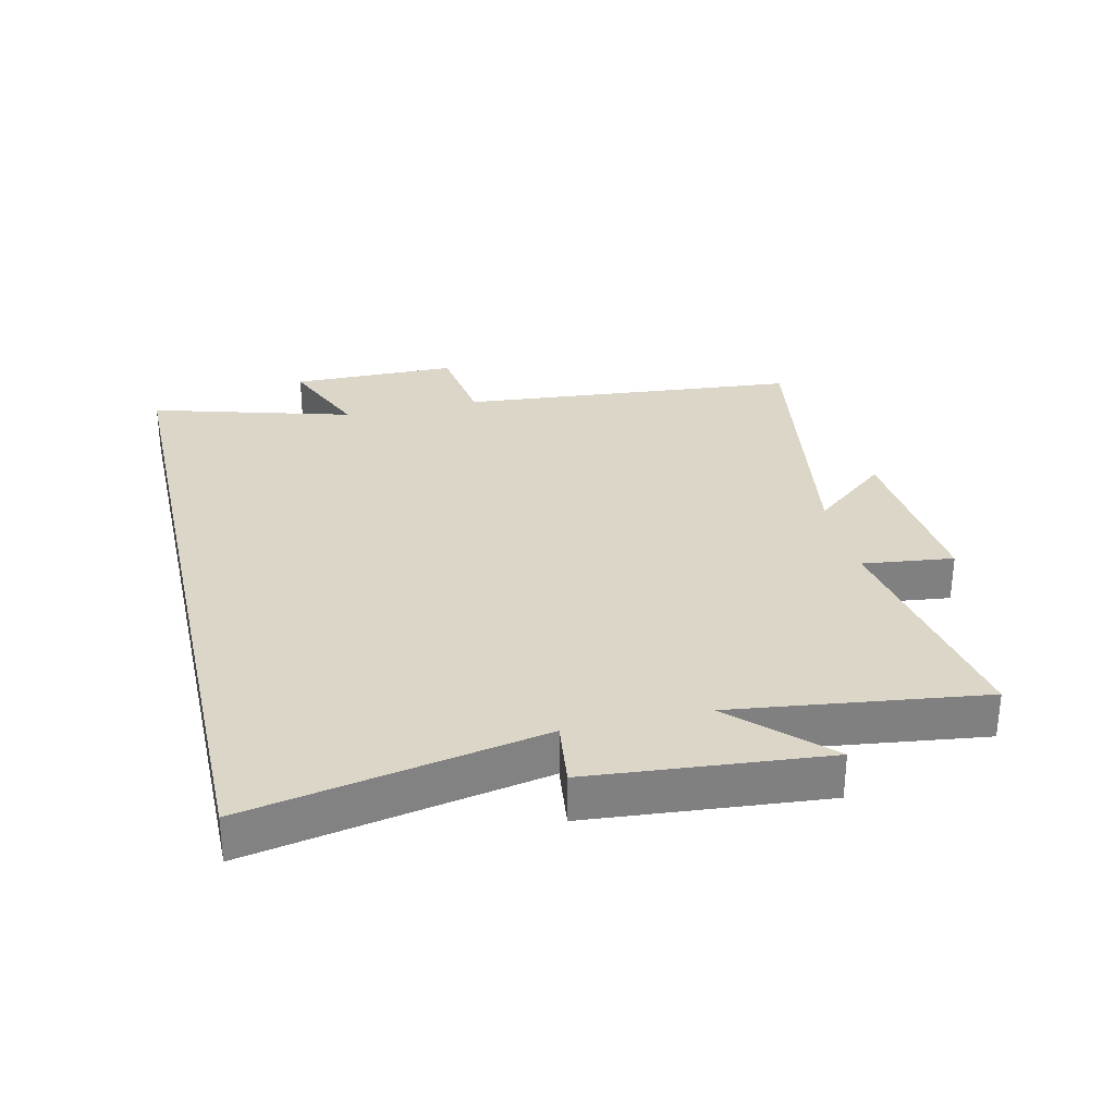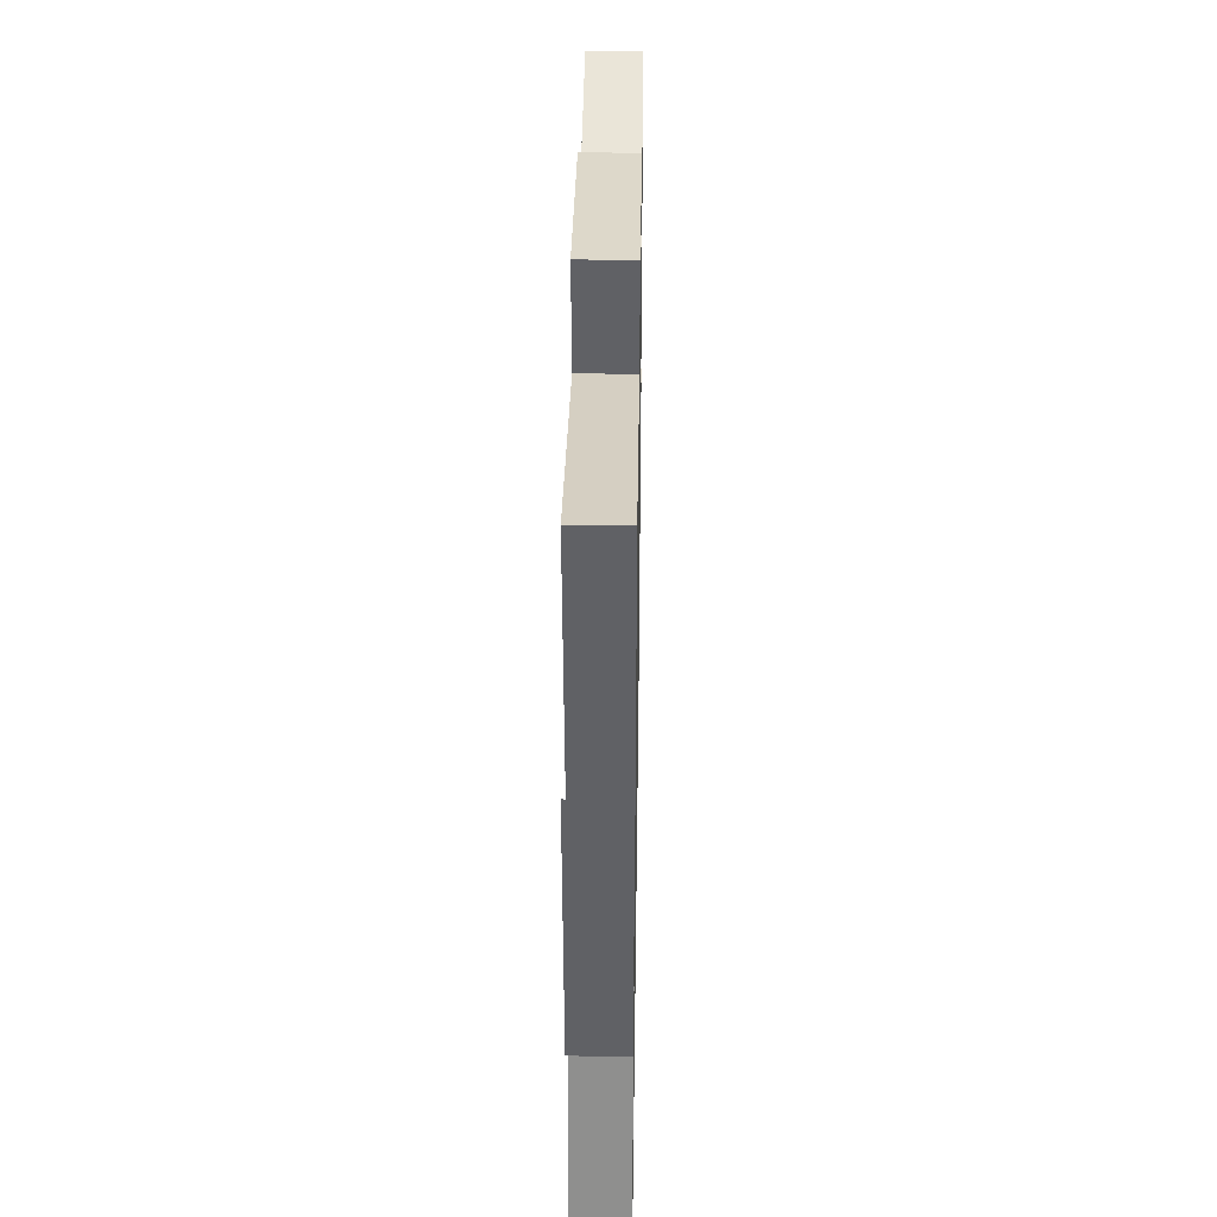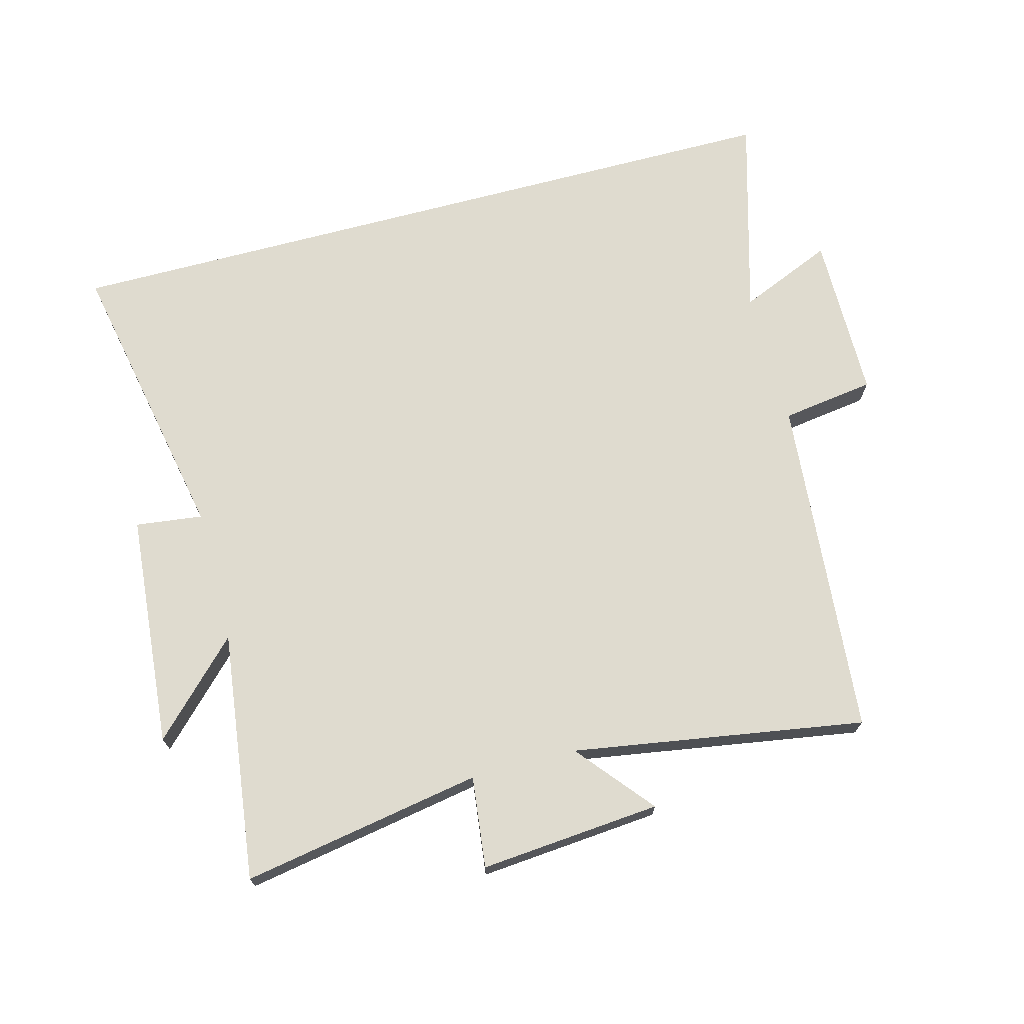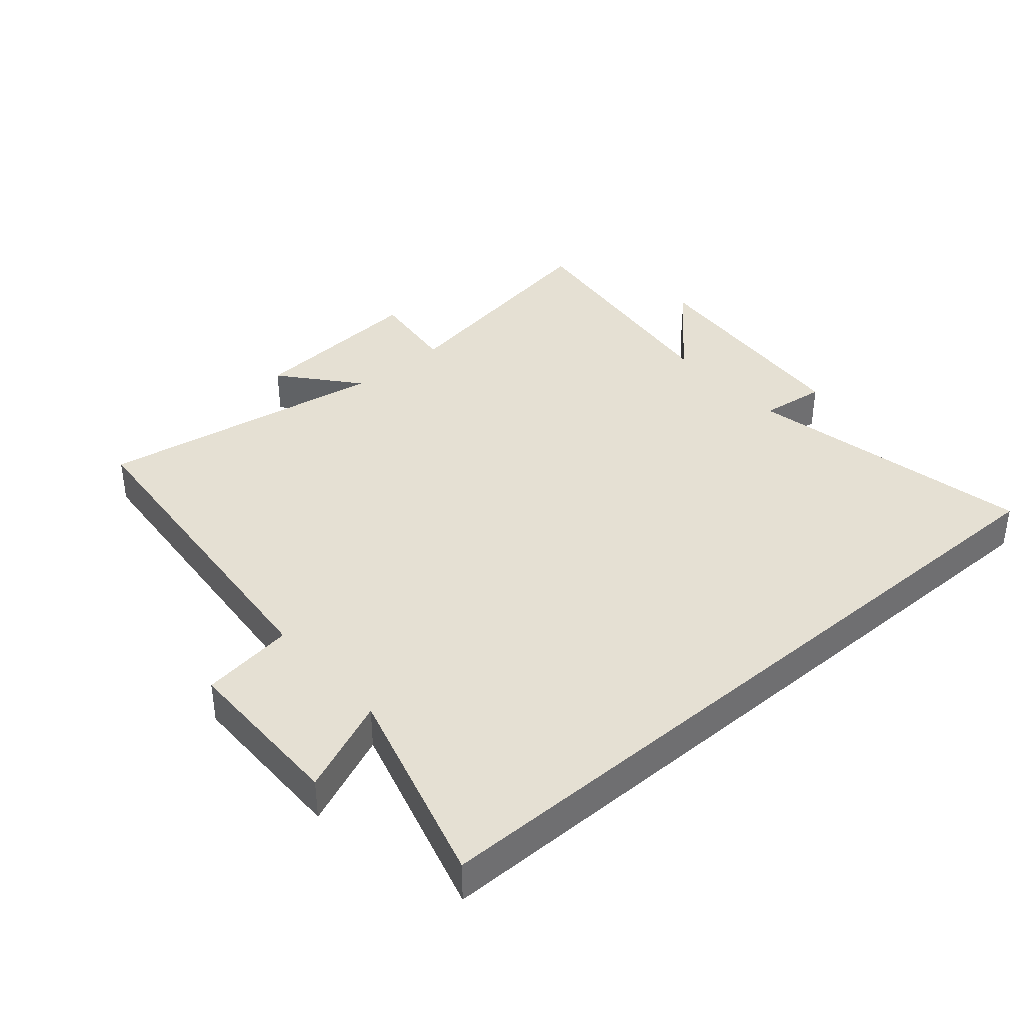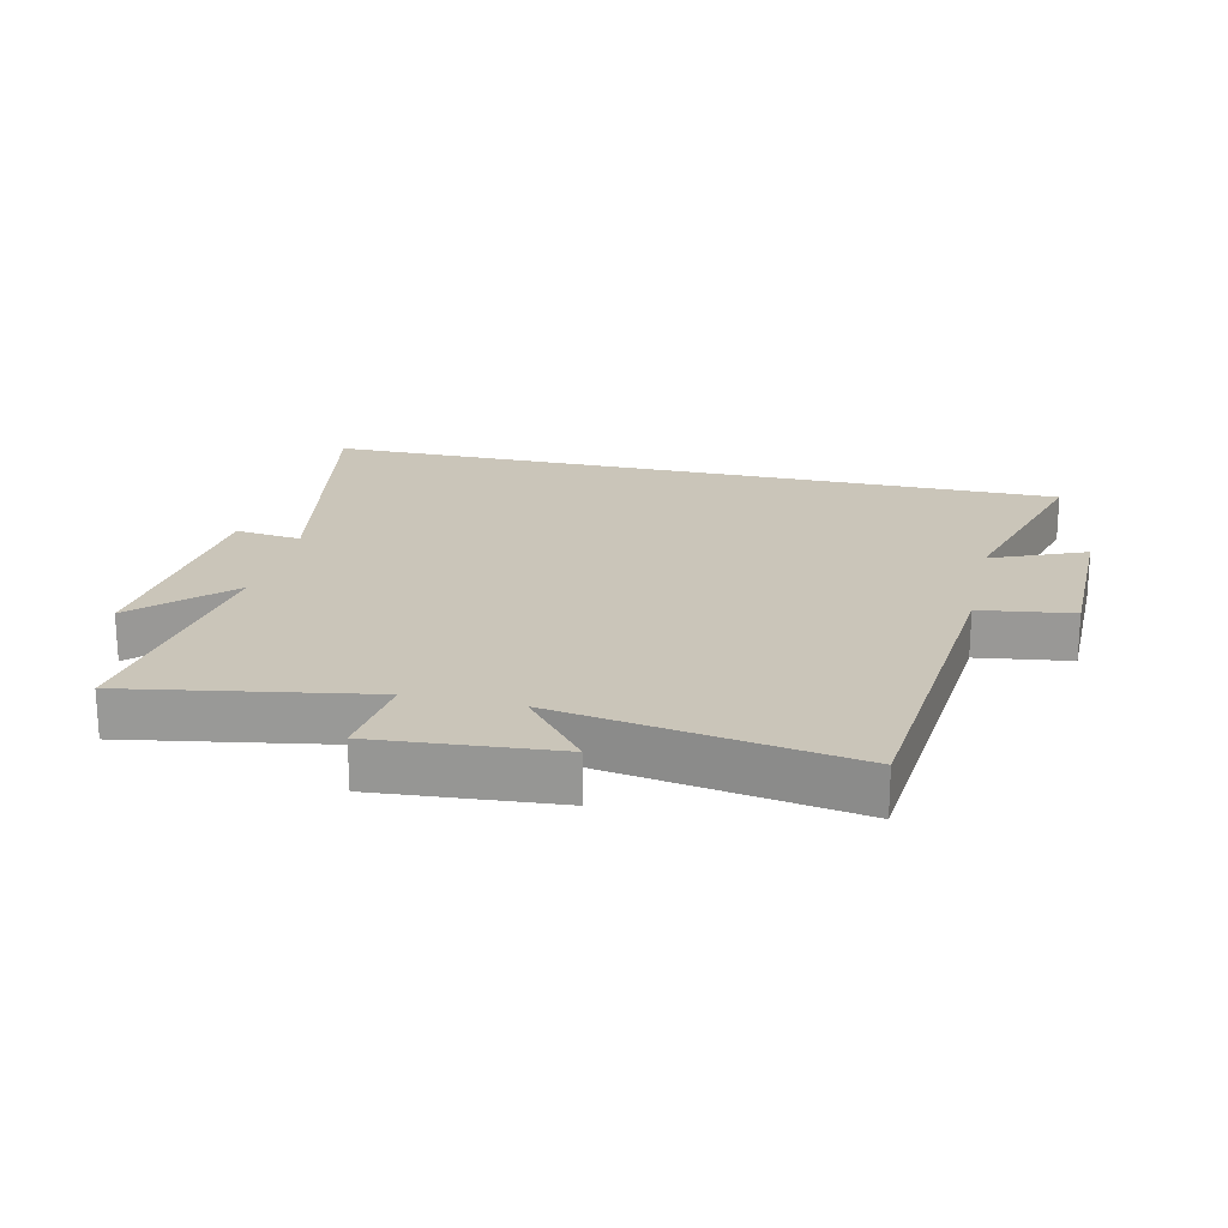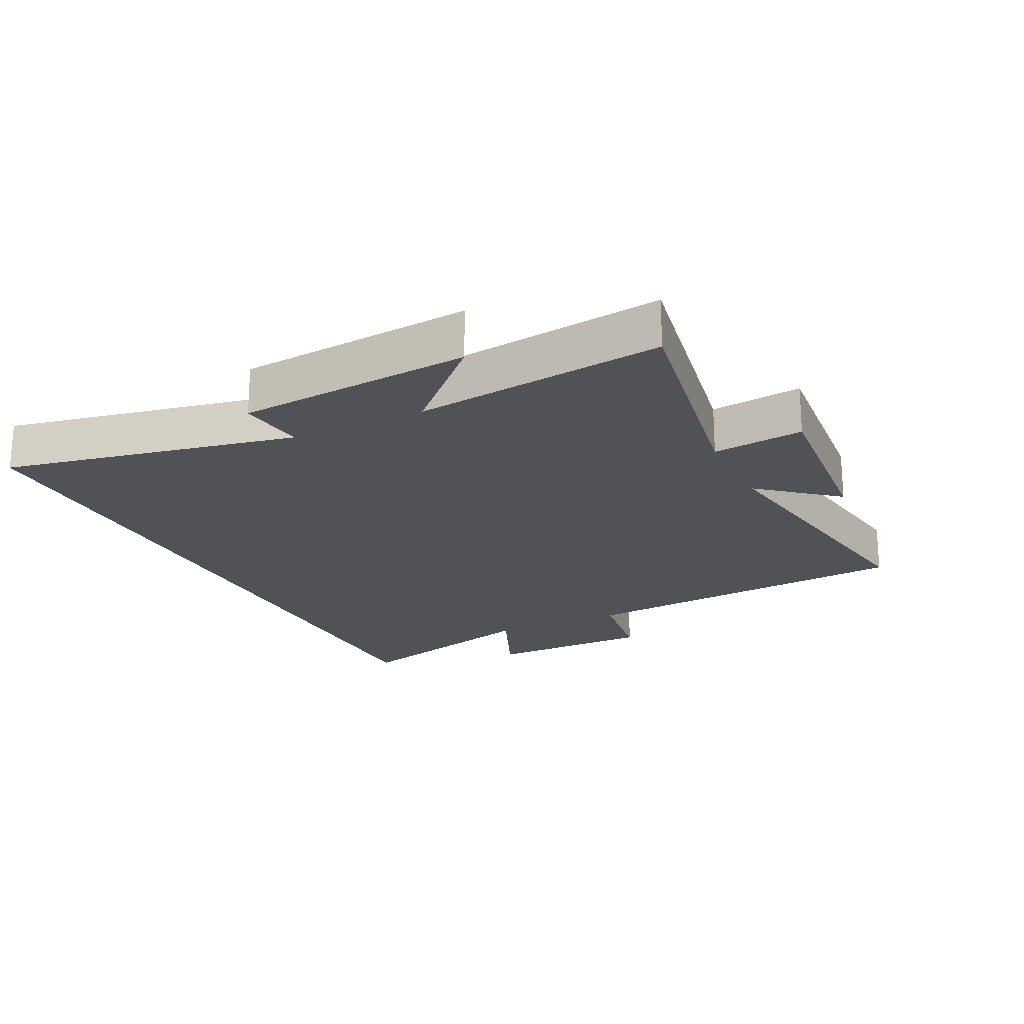
<metadata>
{"format":"obj","ext":"obj","renderer":"f3d","projection":"perspective","resolution":1024,"background":"white","views":[{"elev":30.2,"azim":-102.9,"up":"+Y"},{"elev":35.8,"azim":-89.1,"up":"+Z"},{"elev":70.5,"azim":-14.9,"up":"+Y"},{"elev":38.2,"azim":139.1,"up":"+Y"},{"elev":20.7,"azim":13.0,"up":"+Y"},{"elev":-20.8,"azim":-64.0,"up":"+Y"}]}
</metadata>
<code>
v -0.59 0.07 -0.5
v -0.5 0.07 -0.042
v -0.605 0.07 -0.055
v -0.637 0.07 0.313
v -0.5 0.07 0.174
v -0.55 0.07 0.566
v -0.173 0.07 0.5
v -0.19 0.07 0.643
v 0.094 0.07 0.619
v -0.005 0.07 0.5
v 0.453 0.07 0.574
v 0.5 0.07 0.037
v 0.646 0.07 0.016
v 0.648 0.07 -0.246
v 0.5 0.07 -0.183
v 0.59 0.07 -0.5
v -0.59 0 -0.5
v -0.5 0 -0.042
v -0.605 0 -0.055
v -0.637 0 0.313
v -0.5 0 0.174
v -0.55 0 0.566
v -0.173 0 0.5
v -0.19 0 0.643
v 0.094 0 0.619
v -0.005 0 0.5
v 0.453 0 0.574
v 0.5 0 0.037
v 0.646 0 0.016
v 0.648 0 -0.246
v 0.5 0 -0.183
v 0.59 0 -0.5
f 15 16 1 2
f 12 13 14 15
f 10 11 12 15
f 10 15 2
f 7 8 9 10
f 7 10 2 3
f 5 6 7
f 5 7 3
f 3 4 5
f 18 17 32 31
f 31 30 29 28
f 31 28 27 26
f 18 31 26
f 26 25 24 23
f 19 18 26 23
f 23 22 21
f 19 23 21
f 21 20 19
f 1 17 18 2
f 2 18 19 3
f 3 19 20 4
f 4 20 21 5
f 5 21 22 6
f 6 22 23 7
f 7 23 24 8
f 8 24 25 9
f 9 25 26 10
f 10 26 27 11
f 11 27 28 12
f 12 28 29 13
f 13 29 30 14
f 14 30 31 15
f 15 31 32 16
f 16 32 17 1

</code>
